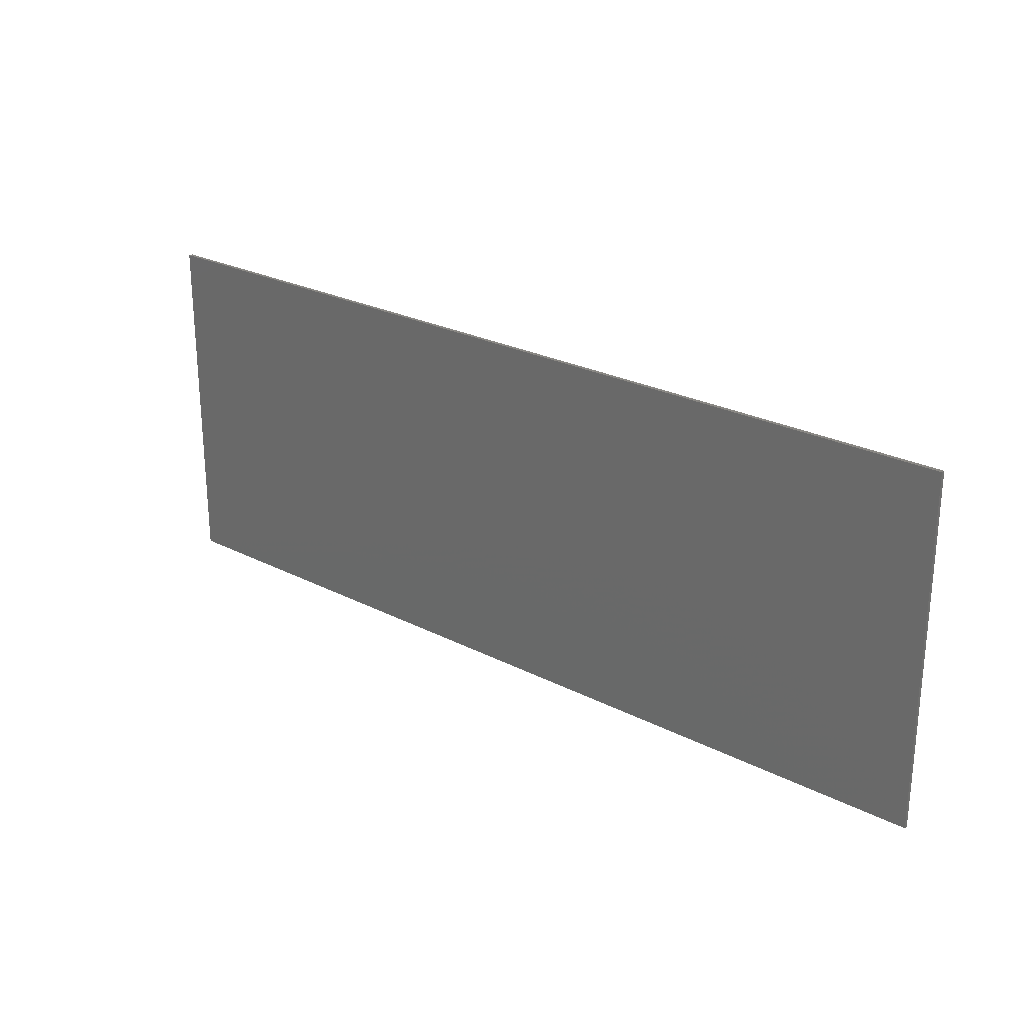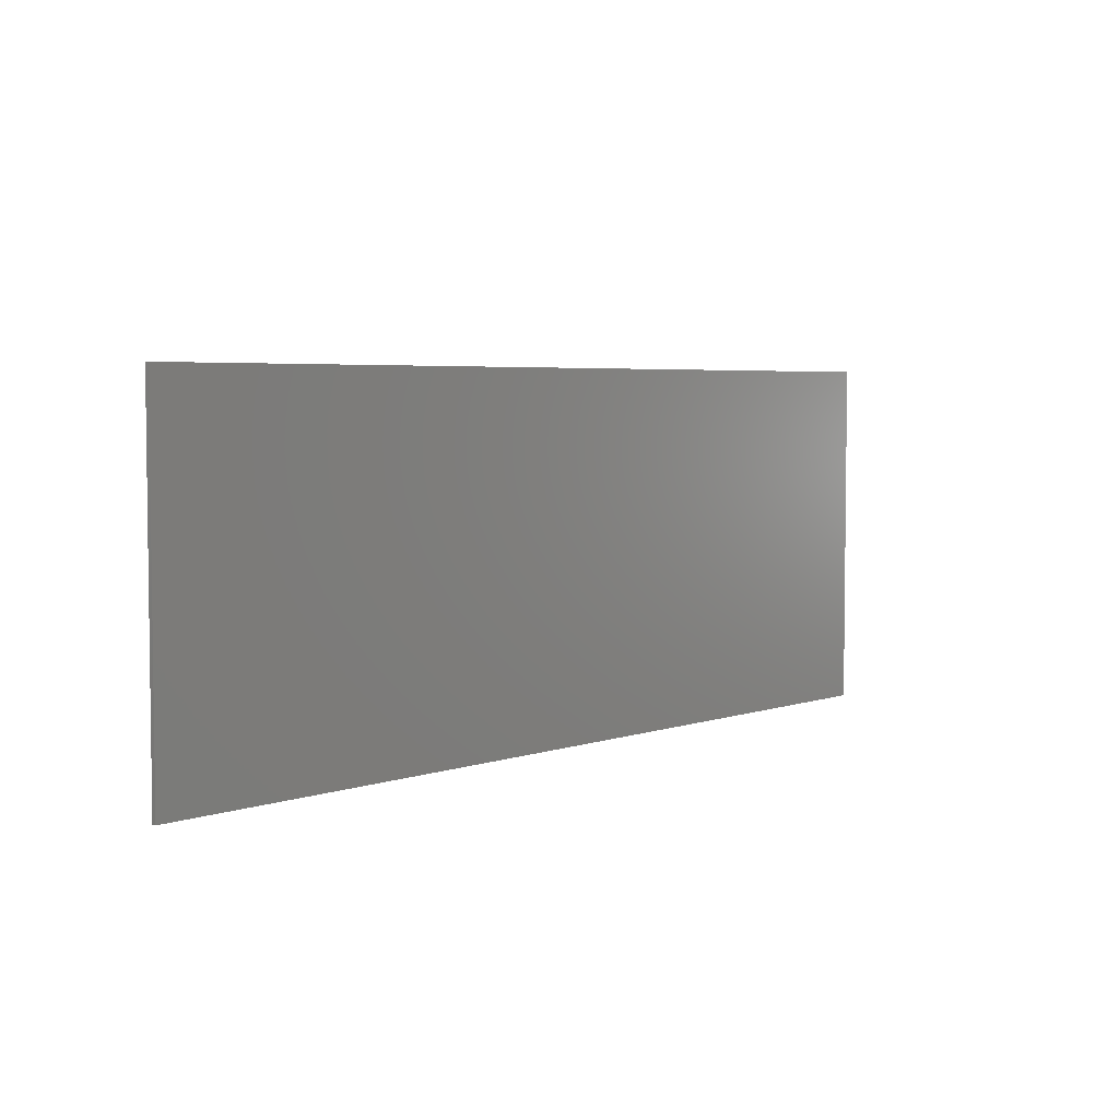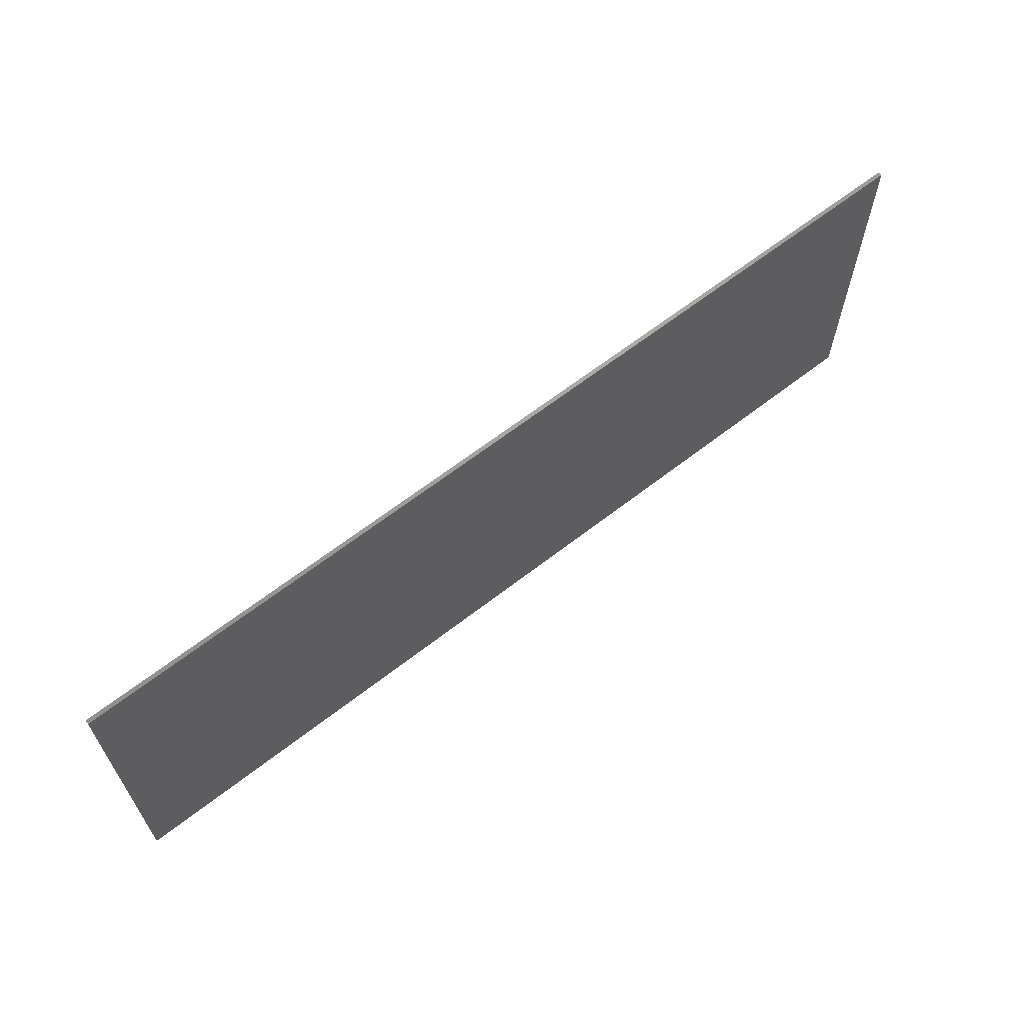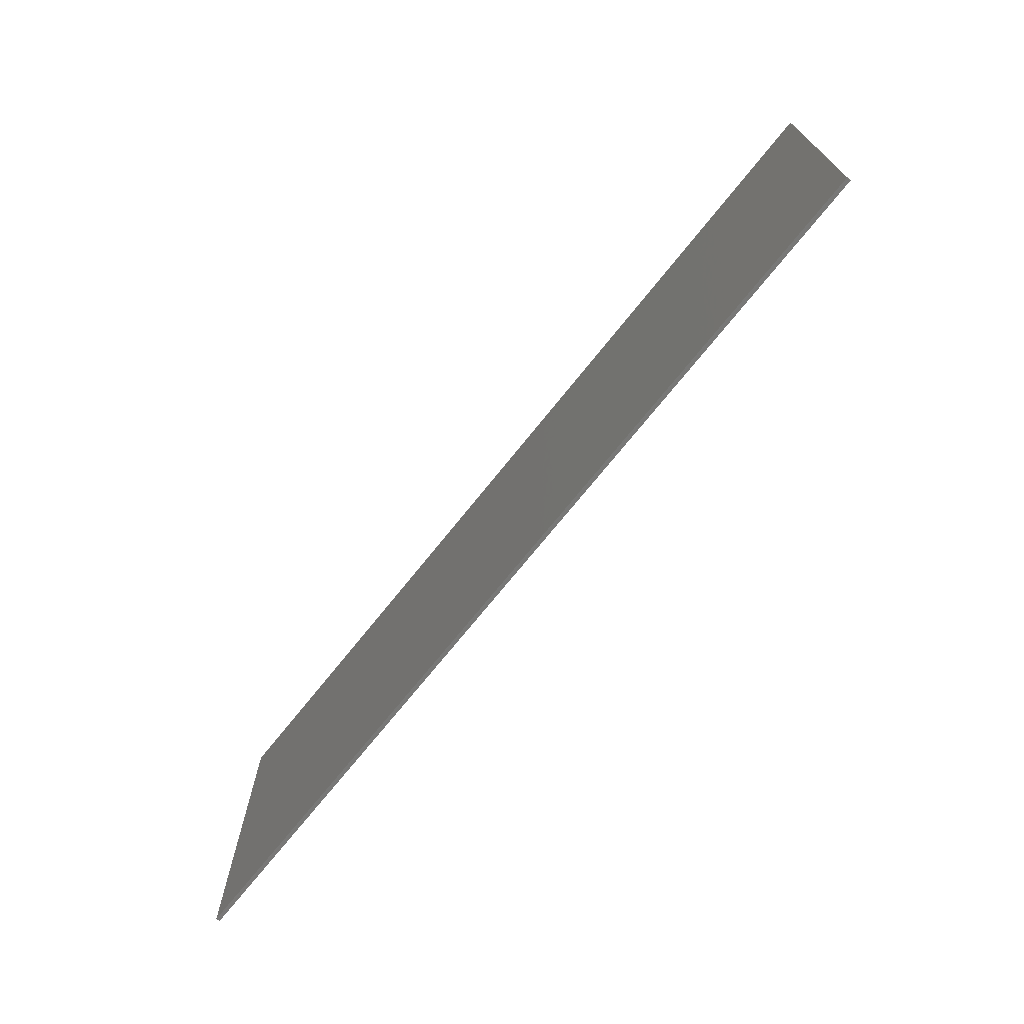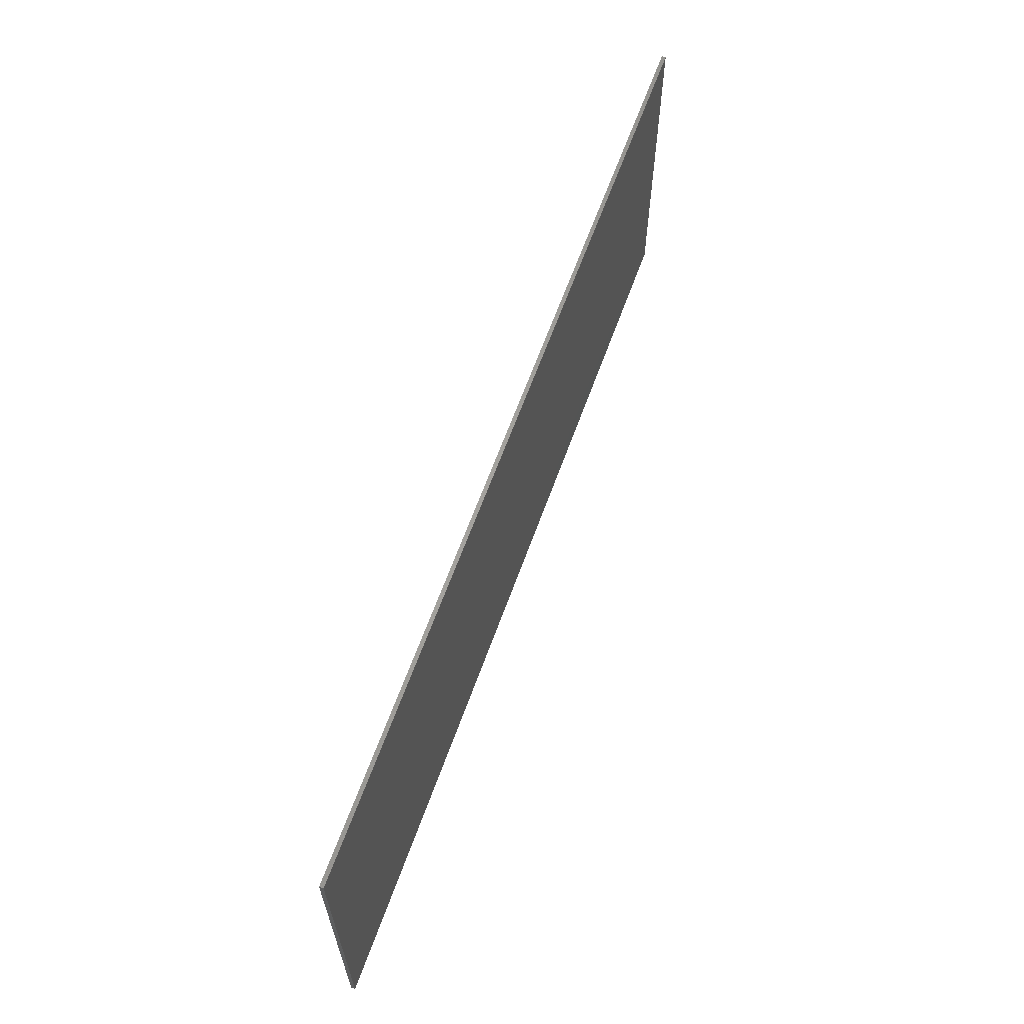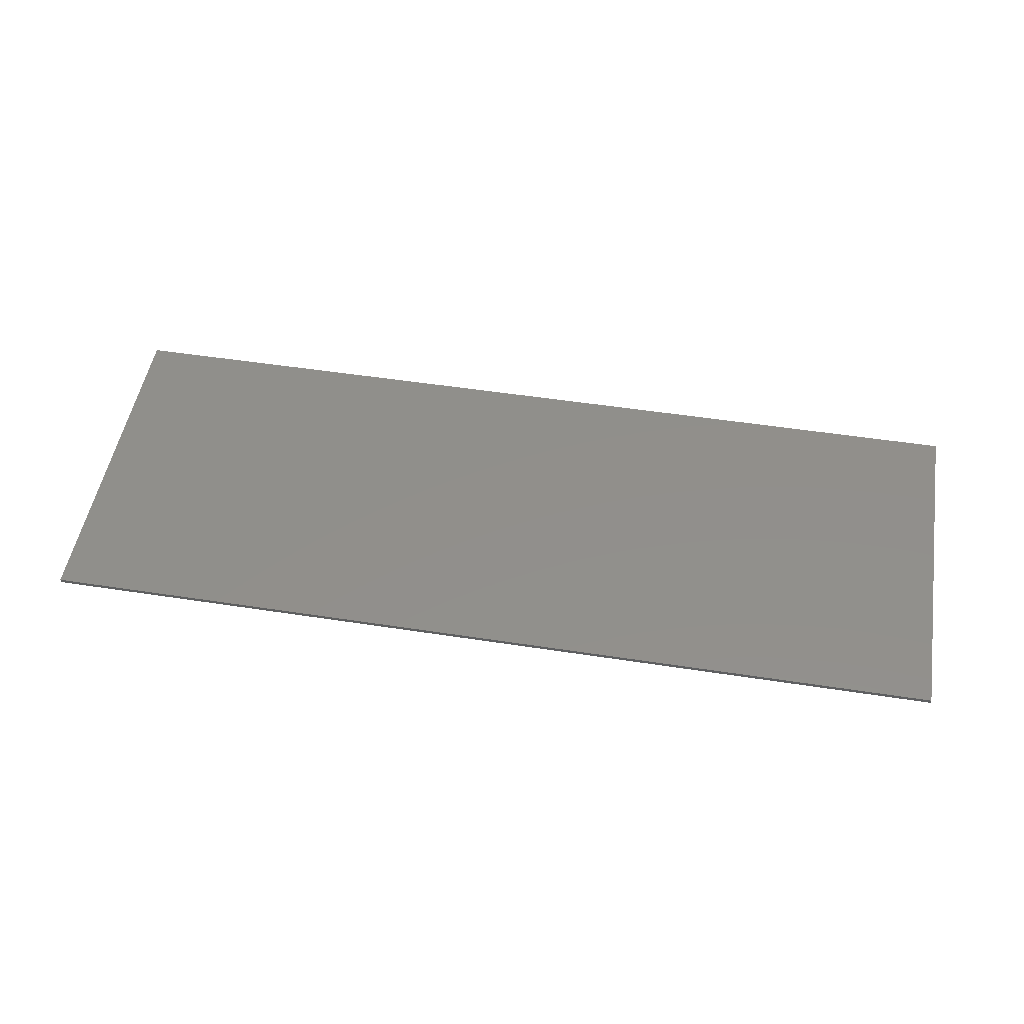
<metadata>
{"format":"stl","ext":"stl","renderer":"f3d","projection":"perspective","resolution":1024,"background":"white","views":[{"elev":25.1,"azim":39.8,"up":"+Z"},{"elev":4.5,"azim":-48.2,"up":"+Z"},{"elev":63.9,"azim":141.8,"up":"+Z"},{"elev":-70.9,"azim":51.5,"up":"+Z"},{"elev":62.8,"azim":109.7,"up":"+Z"},{"elev":50.6,"azim":-170.4,"up":"+Y"}]}
</metadata>
<code>
# stl→obj: 179 verts, 352 faces
v 11.6 0 4.4
v 11.6 0 -4.4
v -11.6 0 -4.4
v -11.6 0 4.4
v -11.6 -0.1 4.4
v 11.6 -0.1 4.4
v -11.6 -0.1 -4.4
v 11.6 -0.1 -4.4
v -10.78 -0.1 -0.888
v -10.52 -0.1 -1.428
v -9.5 -0.1 -0.656
v -9.668 -0.1 -0.112
v -9.212 -0.1 -1.036
v -10.15 -0.1 -1.856
v -9.652 -0.1 -2.168
v -10.92 -0.1 -0.232
v -9.036 -0.1 -2.352
v -8.28 -0.1 -1.332
v -8.808 -0.1 -1.256
v -8.852 -0.1 1.884
v -9.756 -0.1 0.876
v -9.276 -0.1 0.668
v -8.656 -0.1 0.484
v -8.092 -0.1 1.668
v -7.996 -0.1 0.316
v -10.69 -0.1 2.392
v -10.54 -0.1 1.696
v -9.46 -0.1 2.48
v -10.62 -0.1 2.864
v -10.41 -0.1 3.304
v -9.256 -0.1 2.876
v -10.08 -0.1 3.676
v -9.62 -0.1 3.948
v -10.1 -0.1 1.112
v -9.272 -0.1 2.092
v -8.88 -0.1 3.048
v -9.048 -0.1 4.112
v -8.38 -0.1 3.104
v -8.368 -0.1 4.168
v -7.908 -0.1 3.052
v -7.636 -0.1 4.108
v -8.292 -0.1 -2.416
v -7.532 -0.1 -2.356
v -7.736 -0.1 -1.264
v -6.908 -0.1 -2.184
v -7.344 -0.1 -1.068
v -6.416 -0.1 -1.888
v -7.624 -0.1 0.204
v -7.276 -0.1 1.444
v -6.704 -0.1 1.212
v -7.164 -0.1 -0.068
v -6.304 -0.1 0.932
v -7.108 -0.1 -0.784
v -6.052 -0.1 -1.472
v -5.824 -0.1 -0.98
v -7.032 -0.1 -0.452
v -5.748 -0.1 -0.448
v -5.812 -0.1 0.104
v -6 -0.1 0.564
v -7.036 -0.1 3.936
v -7.568 -0.1 2.888
v -7.344 -0.1 2.608
v -6.564 -0.1 3.644
v -6.012 -0.1 2.788
v -7.212 -0.1 2.184
v -5.928 -0.1 2.24
v -6.224 -0.1 3.252
v -3.46 -0.1 0.008
v -4.68 -0.1 -2.304
v -3.46 -0.1 -2.304
v -3.432 -0.1 0.516
v -4.68 -0.1 4.06
v -3.46 -0.1 1.72
v -3.208 -0.1 1.144
v -3 -0.1 1.328
v -3.04 -0.1 2.104
v -3.348 -0.1 0.884
v -3.46 -0.1 4.06
v -2.744 -0.1 1.44
v -2.456 -0.1 1.476
v -2.572 -0.1 2.332
v -2.048 -0.1 2.412
v -2.016 -0.1 1.364
v -0.5 -0.1 0.94
v -1.772 -0.1 1.052
v -1.72 -0.1 0.724
v -0.484 -0.1 0.4
v -0.484 -0.1 -2.304
v -1.7 -0.1 0.132
v -1.7 -0.1 -2.304
v -0.544 -0.1 1.316
v -0.636 -0.1 1.6
v -1.288 -0.1 2.256
v -1.648 -0.1 2.372
v -0.992 -0.1 2.076
v -0.78 -0.1 1.856
v 2.048 -0.1 -1.048
v 0.772 -0.1 -1.28
v 1.14 -0.1 -1.768
v 1.644 -0.1 -2.12
v 1.804 -0.1 -0.604
v 1.72 -0.1 0
v 0.548 -0.1 -0.668
v 0.472 -0.1 0.068
v 0.548 -0.1 0.664
v 2.848 -0.1 -1.412
v 2.412 -0.1 -1.32
v 2.236 -0.1 -2.336
v 2.852 -0.1 -2.408
v 0.772 -0.1 1.244
v 1.804 -0.1 0.608
v 2.048 -0.1 1.052
v 1.62 -0.1 2.112
v 1.132 -0.1 1.744
v 2.412 -0.1 1.324
v 2.2 -0.1 2.336
v 2.848 -0.1 1.416
v 2.844 -0.1 2.412
v 3.288 -0.1 -1.32
v 3.496 -0.1 -2.332
v 4.064 -0.1 -2.1
v 3.652 -0.1 -1.048
v 4.552 -0.1 -1.72
v 4.928 -0.1 -1.22
v 3.892 -0.1 -0.6
v 5.152 -0.1 -0.644
v 3.972 -0.1 0.012
v 5.228 -0.1 0.016
v 5.152 -0.1 0.668
v 3.288 -0.1 1.324
v 3.652 -0.1 1.052
v 4.072 -0.1 2.108
v 3.5 -0.1 2.336
v 4.932 -0.1 1.24
v 3.892 -0.1 0.608
v 4.56 -0.1 1.732
v 7.368 -0.1 -1.732
v 6.148 -0.1 -4.056
v 7.368 -0.1 -4.056
v 7.432 -0.1 -0.596
v 6.148 -0.1 2.308
v 7.66 -0.1 -1.068
v 7.352 -0.1 0.08
v 8.02 -0.1 -2.256
v 8.412 -0.1 -1.44
v 8.004 -0.1 -1.348
v 7.7 -0.1 -2.048
v 7.544 -0.1 1.944
v 7.284 -0.1 1.628
v 7.98 -0.1 1.36
v 7.884 -0.1 2.192
v 7.428 -0.1 0.672
v 7.648 -0.1 1.1
v 7.284 -0.1 2.308
v 8.392 -0.1 1.448
v 8.28 -0.1 2.356
v 8.72 -0.1 2.412
v 8.784 -0.1 1.36
v 8.348 -0.1 -2.368
v 8.712 -0.1 -2.408
v 9.22 -0.1 -2.336
v 8.8 -0.1 -1.352
v 9.676 -0.1 -2.124
v 9.12 -0.1 -1.1
v 10.08 -0.1 -1.768
v 10.39 -0.1 -1.284
v 9.332 -0.1 -0.648
v 10.58 -0.1 -0.684
v 9.4 -0.1 0.02
v 9.112 -0.1 1.096
v 9.684 -0.1 2.132
v 9.228 -0.1 2.34
v 10.4 -0.1 1.308
v 9.328 -0.1 0.652
v 10.58 -0.1 0.724
v 10.64 -0.1 0.028
v 10.08 -0.1 1.78
v 0 -0.1 4.4
v 0 -0.1 -4.4
f 1 2 3
f 3 4 1
f 5 6 1
f 1 4 5
f 7 5 4
f 4 3 7
f 8 7 3
f 3 2 8
f 6 8 2
f 2 1 6
f 9 10 11
f 11 12 9
f 13 10 14
f 14 15 13
f 12 16 9
f 17 18 19
f 19 15 17
f 13 15 19
f 11 10 13
f 20 21 22
f 22 23 20
f 24 20 23
f 23 25 24
f 26 27 28
f 28 29 26
f 30 29 28
f 28 31 30
f 32 30 31
f 31 33 32
f 27 34 35
f 35 28 27
f 35 34 21
f 21 20 35
f 33 31 36
f 36 37 33
f 37 36 38
f 38 39 37
f 39 38 40
f 40 41 39
f 18 17 42
f 42 43 18
f 44 18 43
f 43 45 44
f 46 44 45
f 45 47 46
f 25 48 49
f 49 24 25
f 50 48 51
f 51 52 50
f 53 46 47
f 47 54 53
f 53 54 55
f 55 56 53
f 57 58 56
f 56 55 57
f 51 56 58
f 58 59 51
f 60 41 40
f 40 61 60
f 61 62 63
f 63 60 61
f 64 62 65
f 65 66 64
f 49 48 50
f 67 63 62
f 62 64 67
f 52 51 59
f 68 69 70
f 69 68 71
f 71 72 69
f 73 74 75
f 75 76 73
f 73 77 74
f 71 77 73
f 73 72 71
f 78 72 73
f 76 79 80
f 80 81 76
f 82 81 80
f 80 83 82
f 76 75 79
f 84 85 86
f 86 87 84
f 88 87 89
f 89 90 88
f 86 89 87
f 85 84 91
f 91 92 85
f 93 94 83
f 83 95 93
f 82 83 94
f 85 96 95
f 95 83 85
f 96 85 92
f 97 98 99
f 99 100 97
f 101 102 103
f 103 98 101
f 104 103 102
f 102 105 104
f 106 107 108
f 108 109 106
f 101 98 97
f 107 97 100
f 100 108 107
f 110 105 111
f 111 112 110
f 112 113 114
f 114 110 112
f 113 112 115
f 115 116 113
f 117 118 116
f 116 115 117
f 105 102 111
f 119 106 120
f 120 121 119
f 122 119 121
f 121 123 122
f 124 125 122
f 122 123 124
f 126 127 125
f 125 124 126
f 127 126 128
f 128 129 127
f 130 131 132
f 132 133 130
f 117 130 133
f 133 118 117
f 134 131 135
f 135 129 134
f 136 132 131
f 131 134 136
f 129 135 127
f 106 109 120
f 137 138 139
f 140 141 138
f 138 137 140
f 140 137 142
f 141 140 143
f 144 145 146
f 146 147 144
f 146 142 137
f 137 147 146
f 148 149 150
f 150 151 148
f 149 141 152
f 152 153 149
f 154 141 149
f 141 143 152
f 155 156 151
f 151 150 155
f 157 156 155
f 155 158 157
f 149 153 150
f 145 144 159
f 159 160 145
f 160 161 162
f 162 145 160
f 163 164 162
f 162 161 163
f 164 165 166
f 166 167 164
f 167 166 168
f 168 169 167
f 164 163 165
f 158 170 171
f 171 172 158
f 157 158 172
f 173 170 174
f 174 175 173
f 176 175 169
f 169 168 176
f 177 171 170
f 170 173 177
f 175 174 169
f 78 178 5
f 5 72 78
f 5 39 72
f 5 37 39
f 5 33 37
f 5 32 33
f 5 30 32
f 5 29 30
f 5 26 29
f 27 26 5
f 5 16 27
f 5 7 16
f 16 7 9
f 27 16 34
f 21 34 16
f 16 12 21
f 22 21 12
f 12 11 22
f 23 22 11
f 11 13 23
f 25 23 13
f 13 19 25
f 48 25 19
f 19 18 48
f 51 48 18
f 18 44 51
f 56 51 44
f 44 46 56
f 56 46 53
f 9 7 10
f 10 7 14
f 14 7 15
f 15 7 17
f 42 17 7
f 7 179 42
f 43 42 179
f 45 43 179
f 47 45 179
f 179 69 47
f 54 47 69
f 55 54 69
f 57 55 69
f 69 72 57
f 58 57 72
f 72 66 58
f 72 64 66
f 72 67 64
f 72 63 67
f 72 60 63
f 41 60 72
f 39 41 72
f 66 59 58
f 66 52 59
f 50 52 66
f 66 65 50
f 65 49 50
f 24 49 65
f 65 62 24
f 20 24 62
f 62 61 20
f 35 20 61
f 61 40 35
f 28 35 40
f 40 38 28
f 31 28 38
f 38 36 31
f 70 69 179
f 90 70 179
f 68 70 90
f 90 89 68
f 71 68 89
f 89 86 71
f 77 71 86
f 86 85 77
f 74 77 85
f 85 83 74
f 75 74 83
f 83 80 75
f 80 79 75
f 88 90 179
f 179 108 88
f 108 179 109
f 120 109 179
f 179 138 120
f 139 138 179
f 179 8 139
f 161 139 8
f 8 163 161
f 165 163 8
f 166 165 8
f 168 166 8
f 176 168 8
f 175 176 8
f 8 6 175
f 6 173 175
f 6 177 173
f 6 171 177
f 6 172 171
f 157 172 6
f 6 178 157
f 161 160 139
f 144 139 159
f 147 139 144
f 137 139 147
f 156 157 178
f 178 154 156
f 178 141 154
f 156 154 151
f 154 148 151
f 154 149 148
f 132 141 178
f 178 133 132
f 141 132 136
f 141 136 134
f 141 134 129
f 141 129 128
f 141 128 126
f 126 138 141
f 126 124 138
f 124 123 138
f 123 121 138
f 121 120 138
f 178 118 133
f 178 116 118
f 178 113 116
f 114 113 178
f 178 96 114
f 114 96 92
f 92 110 114
f 110 92 91
f 91 105 110
f 105 91 84
f 84 104 105
f 104 84 87
f 87 103 104
f 103 87 88
f 88 98 103
f 98 88 99
f 99 88 100
f 100 88 108
f 178 95 96
f 178 93 95
f 178 94 93
f 82 94 178
f 178 78 82
f 78 81 82
f 78 76 81
f 78 73 76
f 130 117 115
f 115 112 130
f 131 130 112
f 112 111 131
f 135 131 111
f 111 102 135
f 127 135 102
f 102 101 127
f 125 127 101
f 101 97 125
f 122 125 97
f 97 107 122
f 119 122 107
f 107 106 119
f 158 155 150
f 150 153 158
f 170 158 153
f 153 152 170
f 174 170 152
f 152 143 174
f 169 174 143
f 143 140 169
f 167 169 140
f 140 142 167
f 164 167 142
f 142 146 164
f 162 164 146
f 146 145 162
f 159 139 160

</code>
